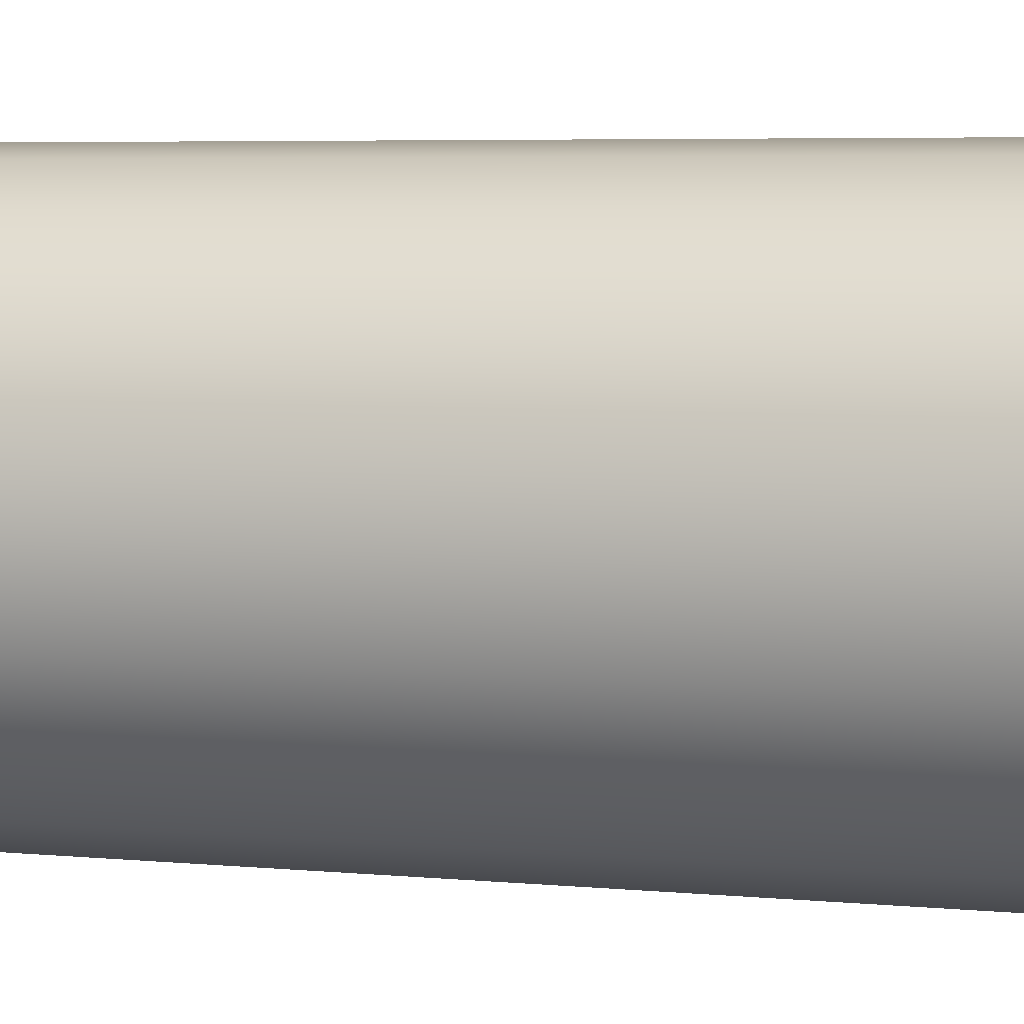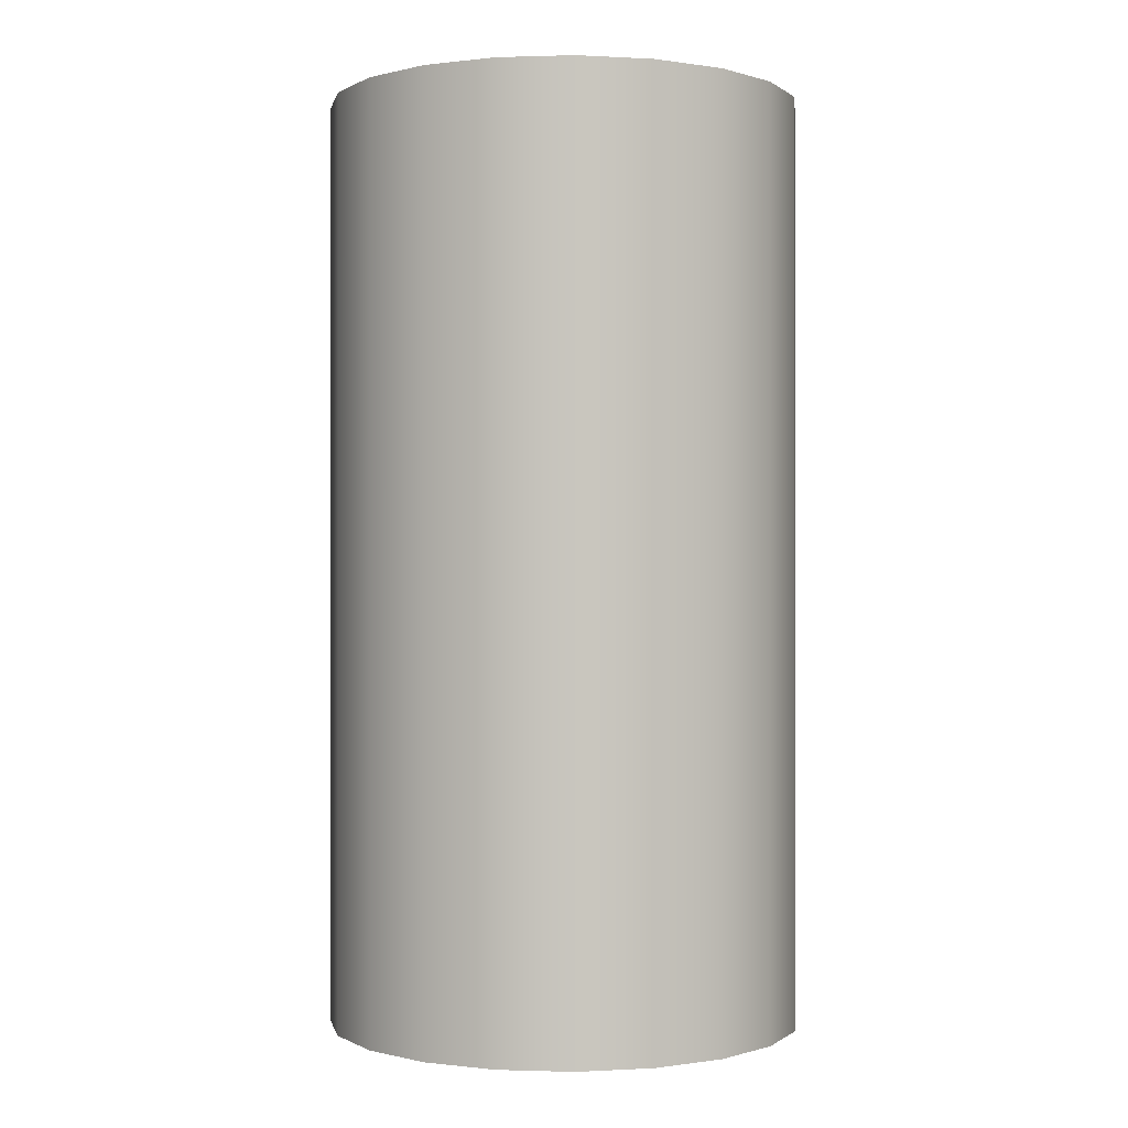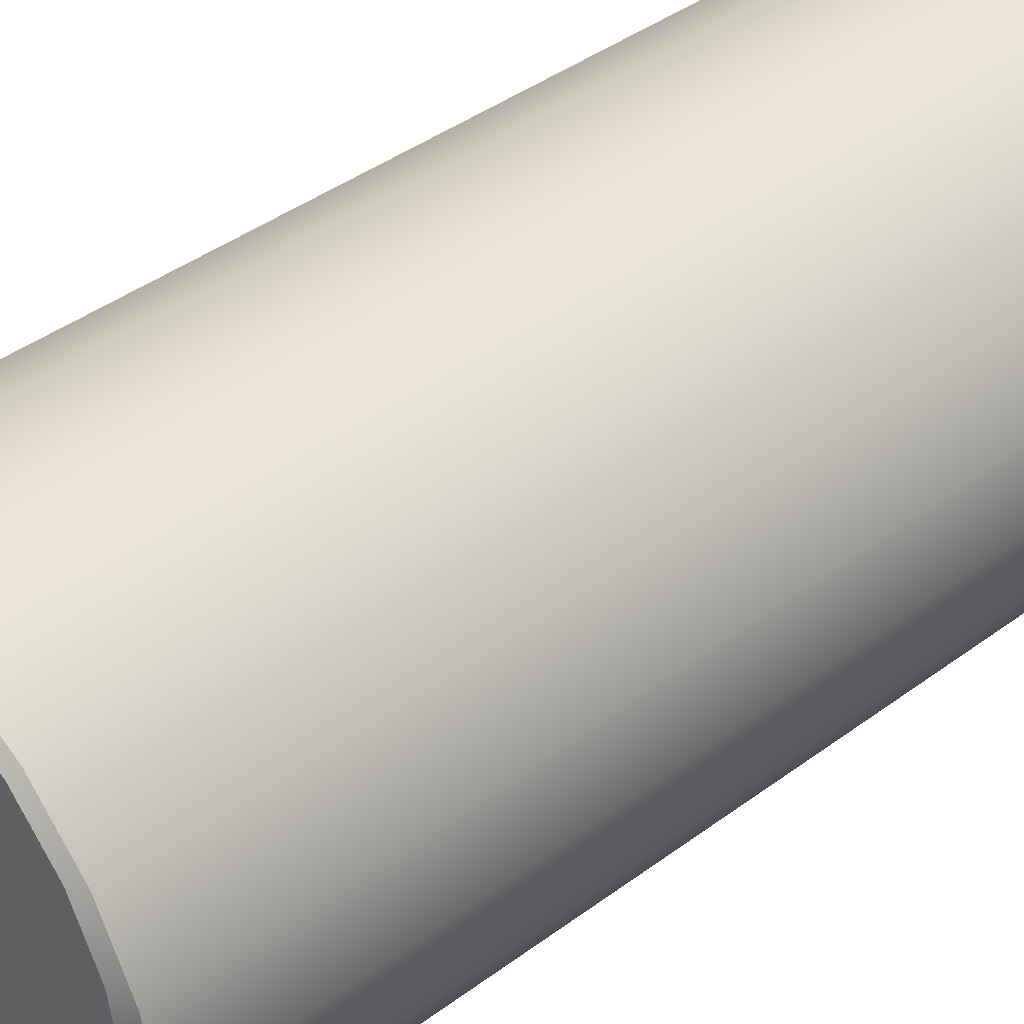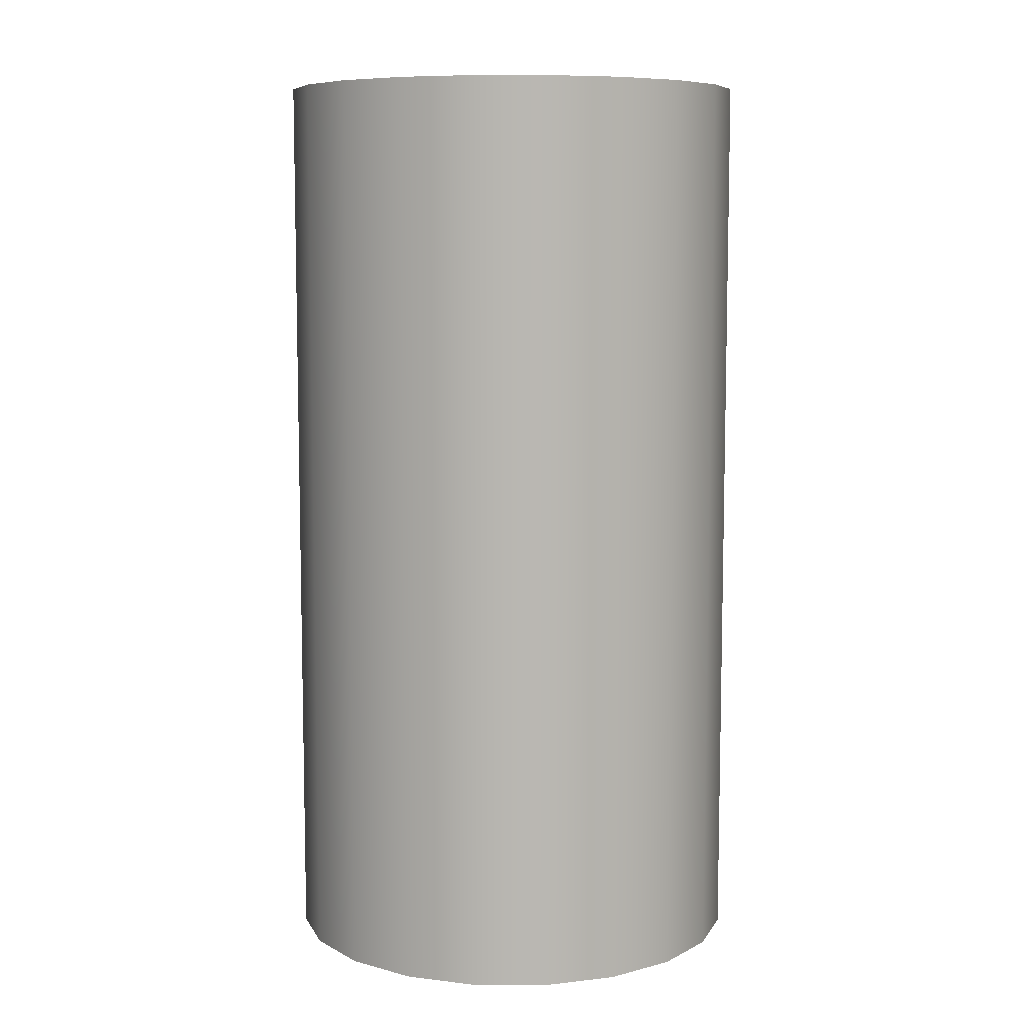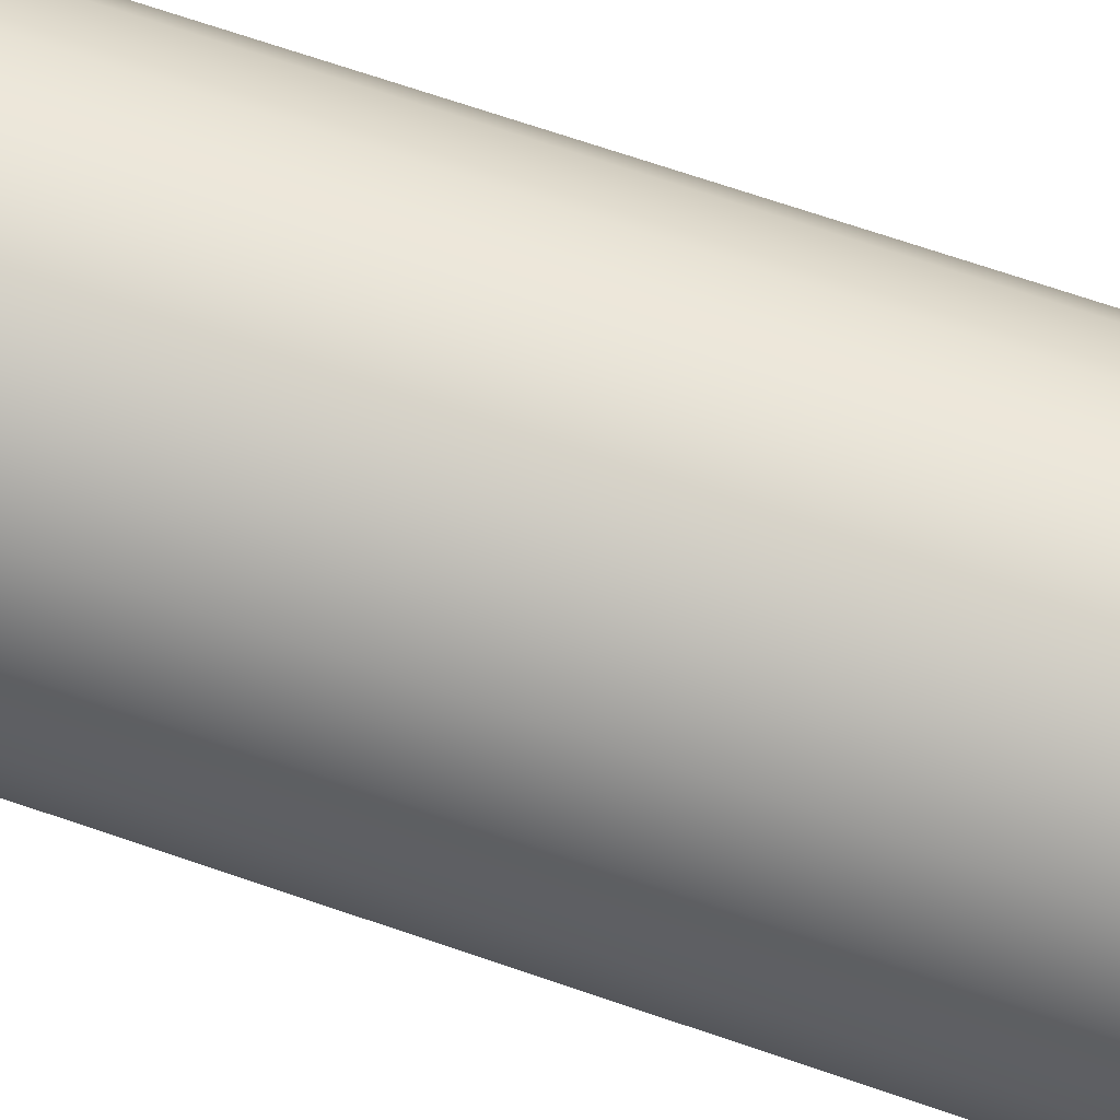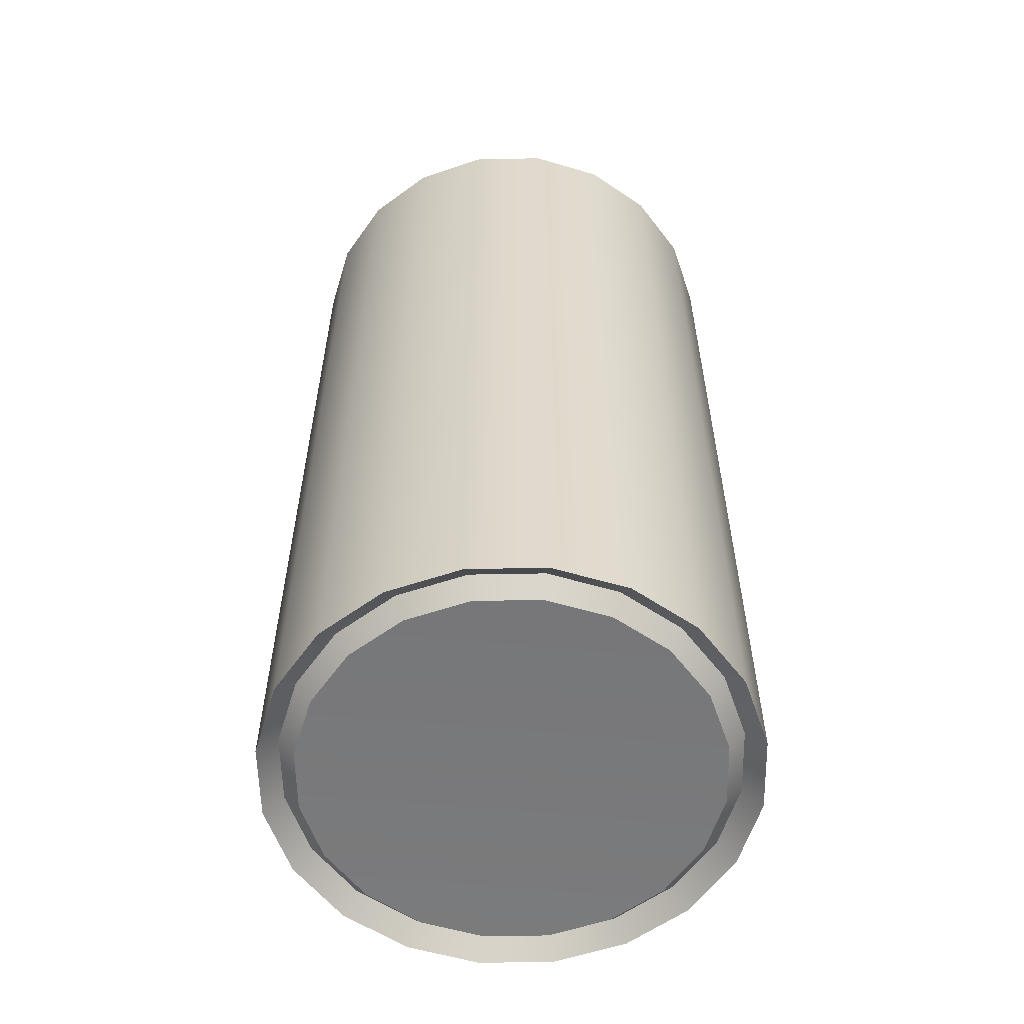
<metadata>
{"format":"obj","ext":"obj","renderer":"f3d","projection":"perspective","resolution":1024,"background":"white","views":[{"elev":5.2,"azim":106.8,"up":"+Z"},{"elev":-0.2,"azim":-110.6,"up":"+Y"},{"elev":41.6,"azim":48.2,"up":"+Z"},{"elev":8.2,"azim":-80.5,"up":"+Y"},{"elev":74.2,"azim":-71.5,"up":"+Z"},{"elev":-57.8,"azim":-133.9,"up":"+Y"}]}
</metadata>
<code>
g default
v 0.9511 0.1697 -0.309
v 0.809 0.1697 -0.5878
v 0.5878 0.1697 -0.809
v 0.309 0.1697 -0.9511
v 0 0.1697 -1
v -0.309 0.1697 -0.9511
v -0.5878 0.1697 -0.809
v -0.809 0.1697 -0.5878
v -0.9511 0.1697 -0.309
v -1 0.1697 0
v -0.9511 0.1697 0.309
v -0.809 0.1697 0.5878
v -0.5878 0.1697 0.809
v -0.309 0.1697 0.9511
v -0 0.1697 1
v 0.309 0.1697 0.9511
v 0.5878 0.1697 0.809
v 0.809 0.1697 0.5878
v 0.9511 0.1697 0.309
v 1 0.1697 0
v 0.9511 4.075 -0.309
v 0.809 4.075 -0.5878
v 0.5878 4.075 -0.809
v 0.309 4.075 -0.9511
v 0 4.075 -1
v -0.309 4.075 -0.9511
v -0.5878 4.075 -0.809
v -0.809 4.075 -0.5878
v -0.9511 4.075 -0.309
v -1 4.075 0
v -0.9511 4.075 0.309
v -0.809 4.075 0.5878
v -0.5878 4.075 0.809
v -0.309 4.075 0.9511
v -0 4.075 1
v 0.309 4.075 0.9511
v 0.5878 4.075 0.809
v 0.809 4.075 0.5878
v 0.9511 4.075 0.309
v 1 4.075 0
v 0.875 0.2506 -0.2843
v 0.8112 0.1753 -0.2636
v 0.69 0.1753 -0.5013
v 0.7443 0.2506 -0.5408
v 0.92 0.2506 -0
v 0.8529 0.1753 -0
v 0.5013 0.1753 -0.69
v 0.5408 0.2506 -0.7443
v 0.2636 0.1753 -0.8112
v 0.2843 0.2506 -0.875
v 0 0.1753 -0.8529
v 0 0.2506 -0.92
v -0.2636 0.1753 -0.8112
v -0.2843 0.2506 -0.875
v -0.5013 0.1753 -0.69
v -0.5408 0.2506 -0.7443
v -0.69 0.1753 -0.5013
v -0.7443 0.2506 -0.5408
v -0.8112 0.1753 -0.2636
v -0.875 0.2506 -0.2843
v -0.8529 0.1753 0
v -0.92 0.2506 0
v -0.8112 0.1753 0.2636
v -0.875 0.2506 0.2843
v -0.69 0.1753 0.5013
v -0.7443 0.2506 0.5408
v -0.5013 0.1753 0.69
v -0.5408 0.2506 0.7443
v -0.2636 0.1753 0.8112
v -0.2843 0.2506 0.875
v -0 0.1753 0.8529
v -0 0.2506 0.92
v 0.2636 0.1753 0.8112
v 0.2843 0.2506 0.875
v 0.5013 0.1753 0.69
v 0.5408 0.2506 0.7443
v 0.69 0.1753 0.5013
v 0.7443 0.2506 0.5408
v 0.8112 0.1753 0.2636
v 0.875 0.2506 0.2843
v 0 0.1854 0
v 0.875 3.994 -0.2843
v 0.8112 4.069 -0.2636
v 0.8529 4.069 -0
v 0.92 3.994 -0
v 0.7443 3.994 -0.5408
v 0.69 4.069 -0.5013
v 0.5408 3.994 -0.7443
v 0.5013 4.069 -0.69
v 0.2843 3.994 -0.875
v 0.2636 4.069 -0.8112
v 0 3.994 -0.92
v 0 4.069 -0.8529
v -0.2843 3.994 -0.875
v -0.2636 4.069 -0.8112
v -0.5408 3.994 -0.7443
v -0.5013 4.069 -0.69
v -0.7443 3.994 -0.5408
v -0.69 4.069 -0.5013
v -0.875 3.994 -0.2843
v -0.8112 4.069 -0.2636
v -0.92 3.994 -0
v -0.8529 4.069 -0
v -0.875 3.994 0.2843
v -0.8112 4.069 0.2636
v -0.7443 3.994 0.5408
v -0.69 4.069 0.5013
v -0.5408 3.994 0.7443
v -0.5013 4.069 0.69
v -0.2843 3.994 0.875
v -0.2636 4.069 0.8112
v -0 3.994 0.92
v -0 4.069 0.8529
v 0.2843 3.994 0.875
v 0.2636 4.069 0.8112
v 0.5408 3.994 0.7443
v 0.5013 4.069 0.69
v 0.7443 3.994 0.5408
v 0.69 4.069 0.5013
v 0.875 3.994 0.2843
v 0.8112 4.069 0.2636
v 0 4.059 -0
v -0.3056 3.915 0.3568
v -0.1598 3.915 0.4279
v -0 3.915 0.4797
v 0.1669 3.915 0.4497
v 0.3142 3.915 0.3687
v -0.07989 4.062 0.2459
v -0.3056 3.911 0.3568
v -0.1598 3.911 0.4279
v -0.07989 4.059 0.2459
v 0 4.056 -0
g pCylinder9
f 41 42 43 44
f 42 41 45 46
f 44 43 47 48
f 48 47 49 50
f 50 49 51 52
f 52 51 53 54
f 54 53 55 56
f 56 55 57 58
f 58 57 59 60
f 60 59 61 62
f 62 61 63 64
f 64 63 65 66
f 66 65 67 68
f 68 67 69 70
f 70 69 71 72
f 72 71 73 74
f 74 73 75 76
f 76 75 77 78
f 78 77 79 80
f 80 79 46 45
f 82 83 84 85
f 83 82 86 87
f 87 86 88 89
f 89 88 90 91
f 91 90 92 93
f 93 92 94 95
f 95 94 96 97
f 97 96 98 99
f 99 98 100 101
f 101 100 102 103
f 103 102 104 105
f 105 104 106 107
f 107 106 108 109
f 109 108 110 111
f 111 110 112 113
f 113 112 114 115
f 115 114 116 117
f 117 116 118 119
f 119 118 120 121
f 121 120 85 84
f 1 2 22 21
f 2 3 23 22
f 3 4 24 23
f 4 5 25 24
f 5 6 26 25
f 6 7 27 26
f 7 8 28 27
f 8 9 29 28
f 9 10 30 29
f 10 11 31 30
f 11 12 32 31
f 12 13 33 32
f 13 14 34 33
f 14 15 35 34
f 15 16 36 35
f 16 17 37 36
f 17 18 38 37
f 18 19 39 38
f 19 20 40 39
f 20 1 21 40
f 43 42 81
f 47 43 81
f 49 47 81
f 51 49 81
f 53 51 81
f 55 53 81
f 57 55 81
f 59 57 81
f 61 59 81
f 63 61 81
f 65 63 81
f 67 65 81
f 69 67 81
f 71 69 81
f 73 71 81
f 75 73 81
f 77 75 81
f 79 77 81
f 46 79 81
f 42 46 81
f 83 87 122
f 87 89 122
f 89 91 122
f 91 93 122
f 93 95 122
f 95 97 122
f 97 99 122
f 99 101 122
f 101 103 122
f 103 105 122
f 105 107 122
f 107 109 123 122
f 117 119 122 127
f 119 121 122
f 121 84 122
f 84 83 122
f 2 1 41 44
f 1 20 45 41
f 3 2 44 48
f 4 3 48 50
f 5 4 50 52
f 6 5 52 54
f 7 6 54 56
f 8 7 56 58
f 9 8 58 60
f 10 9 60 62
f 11 10 62 64
f 12 11 64 66
f 13 12 66 68
f 14 13 68 70
f 15 14 70 72
f 16 15 72 74
f 17 16 74 76
f 18 17 76 78
f 19 18 78 80
f 20 19 80 45
f 40 21 82 85
f 21 22 86 82
f 22 23 88 86
f 23 24 90 88
f 24 25 92 90
f 25 26 94 92
f 26 27 96 94
f 27 28 98 96
f 28 29 100 98
f 29 30 102 100
f 30 31 104 102
f 31 32 106 104
f 32 33 108 106
f 33 34 110 108
f 34 35 112 110
f 35 36 114 112
f 36 37 116 114
f 37 38 118 116
f 38 39 120 118
f 39 40 85 120
f 109 111 124 123
f 111 113 125 124
f 113 115 126 125
f 115 117 127 126
f 123 124 130 129
f 124 128 131 130
f 128 122 132 131
f 122 123 129 132

</code>
